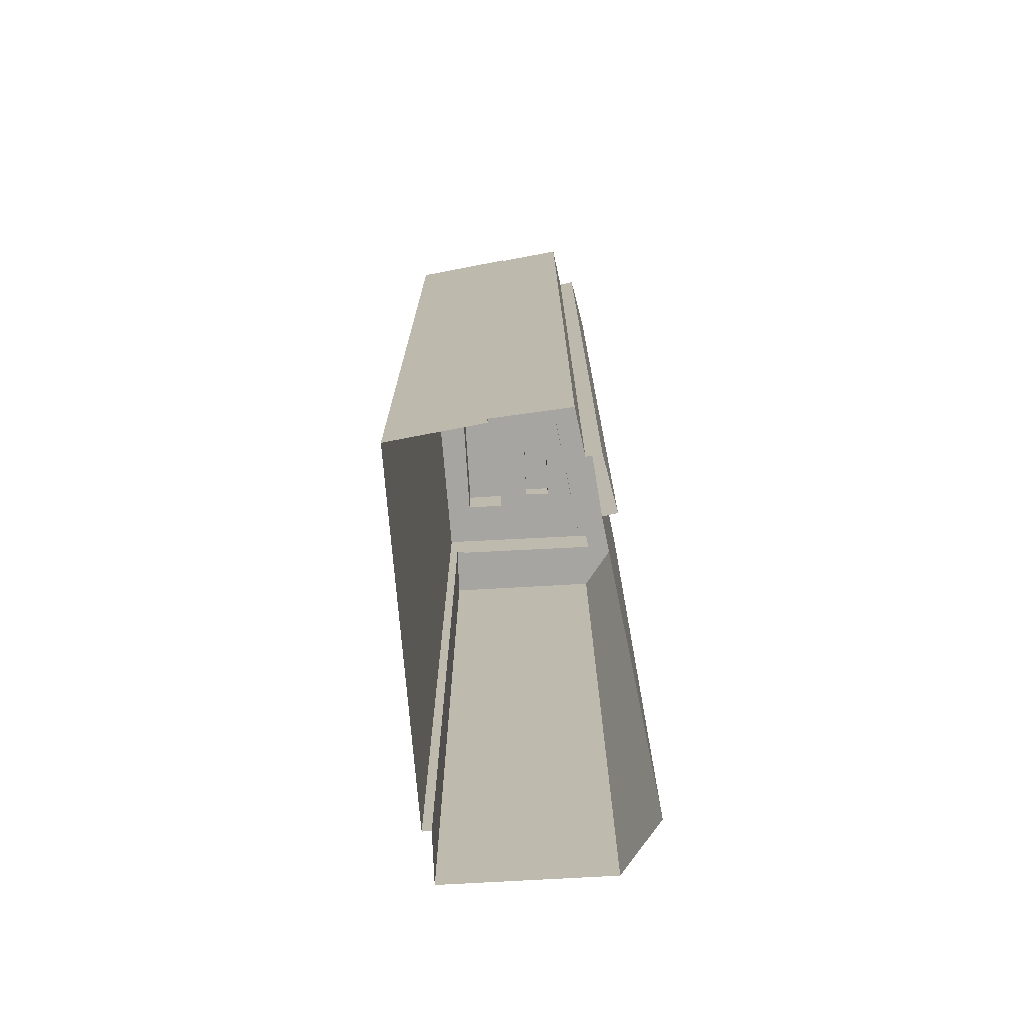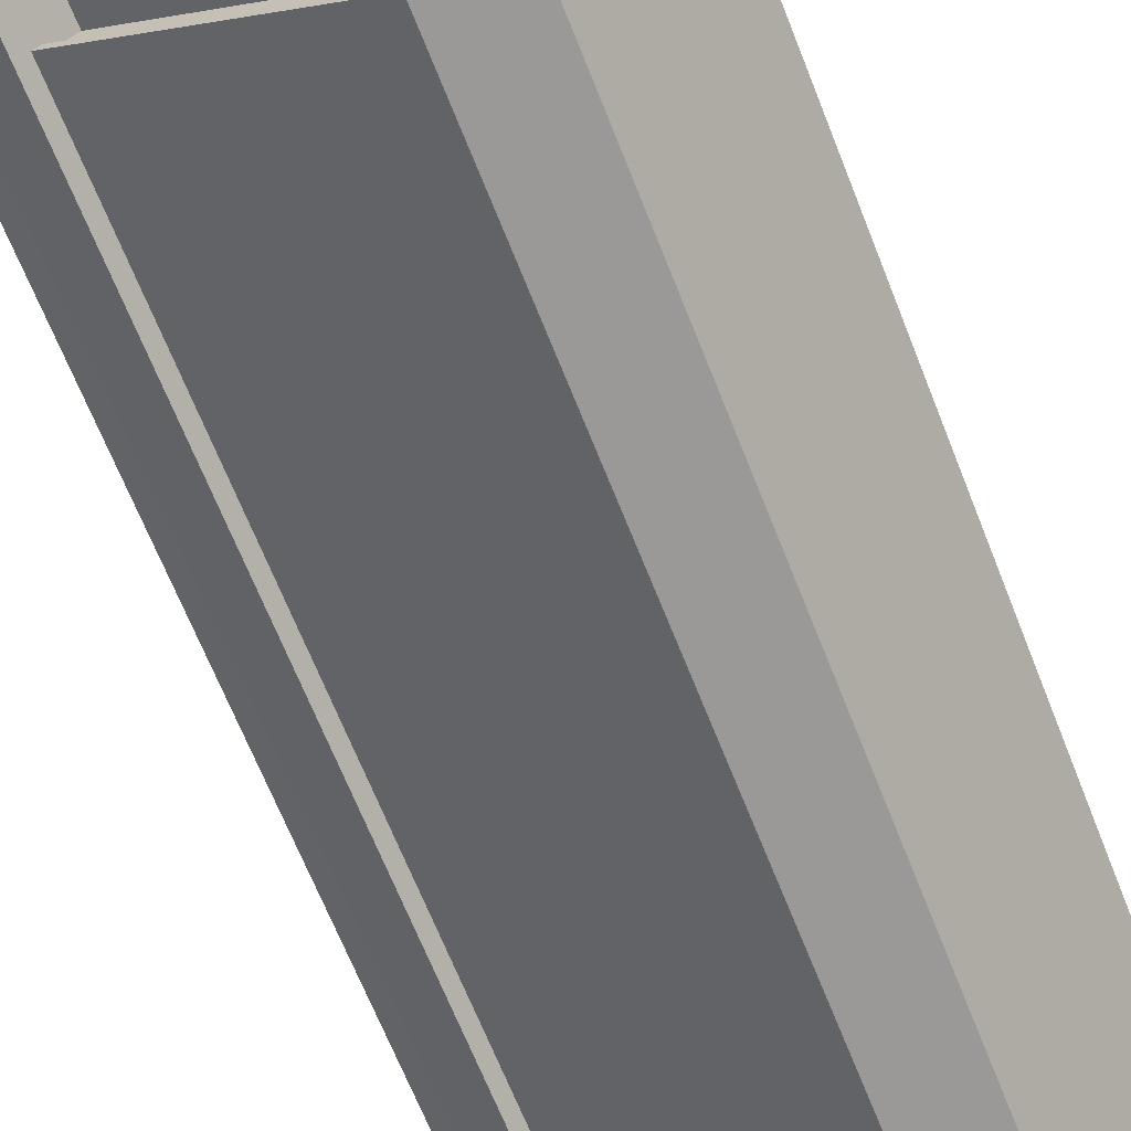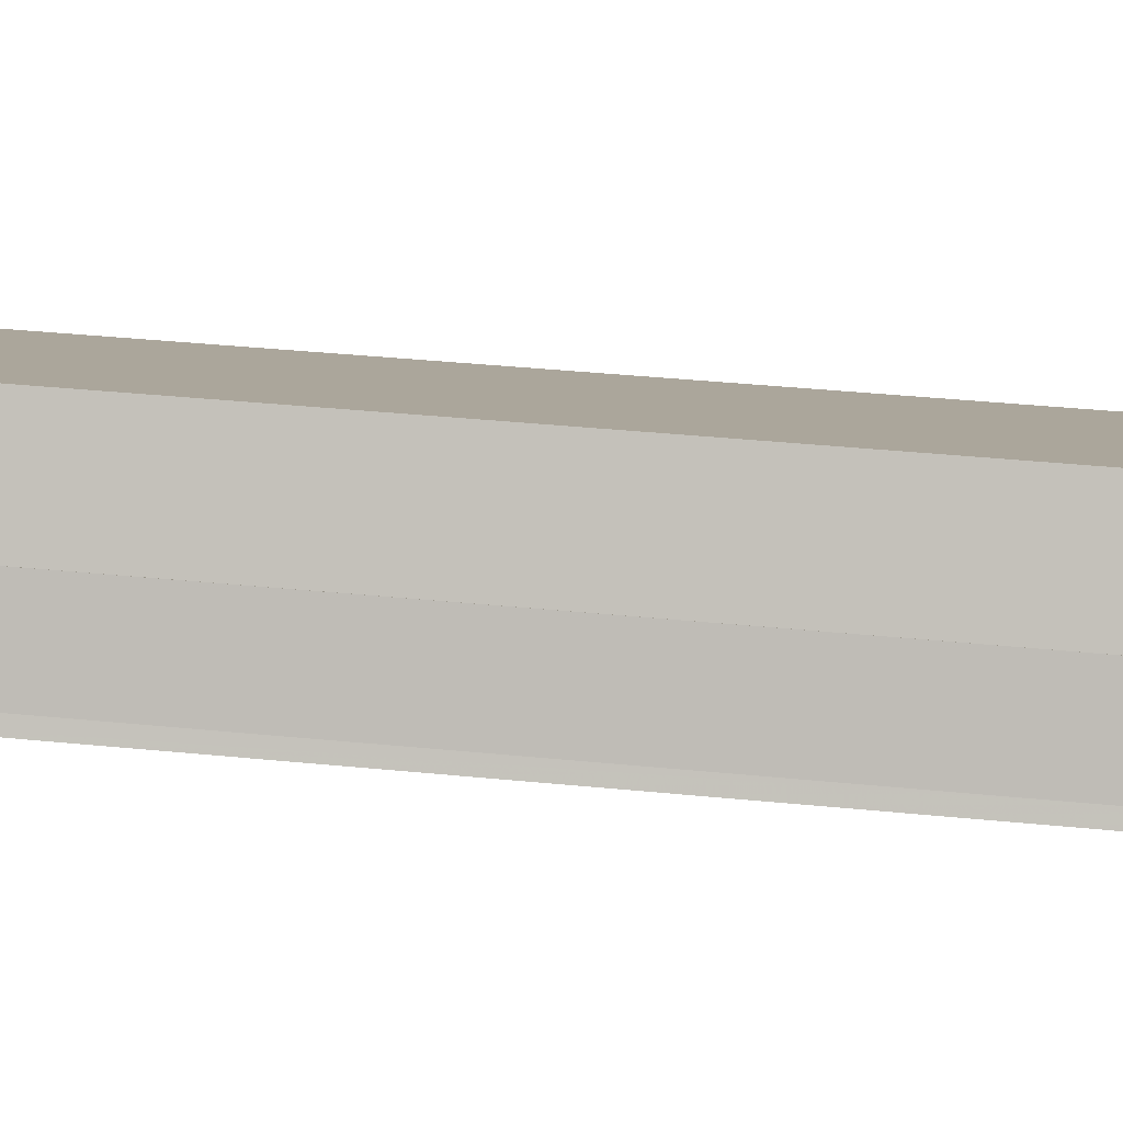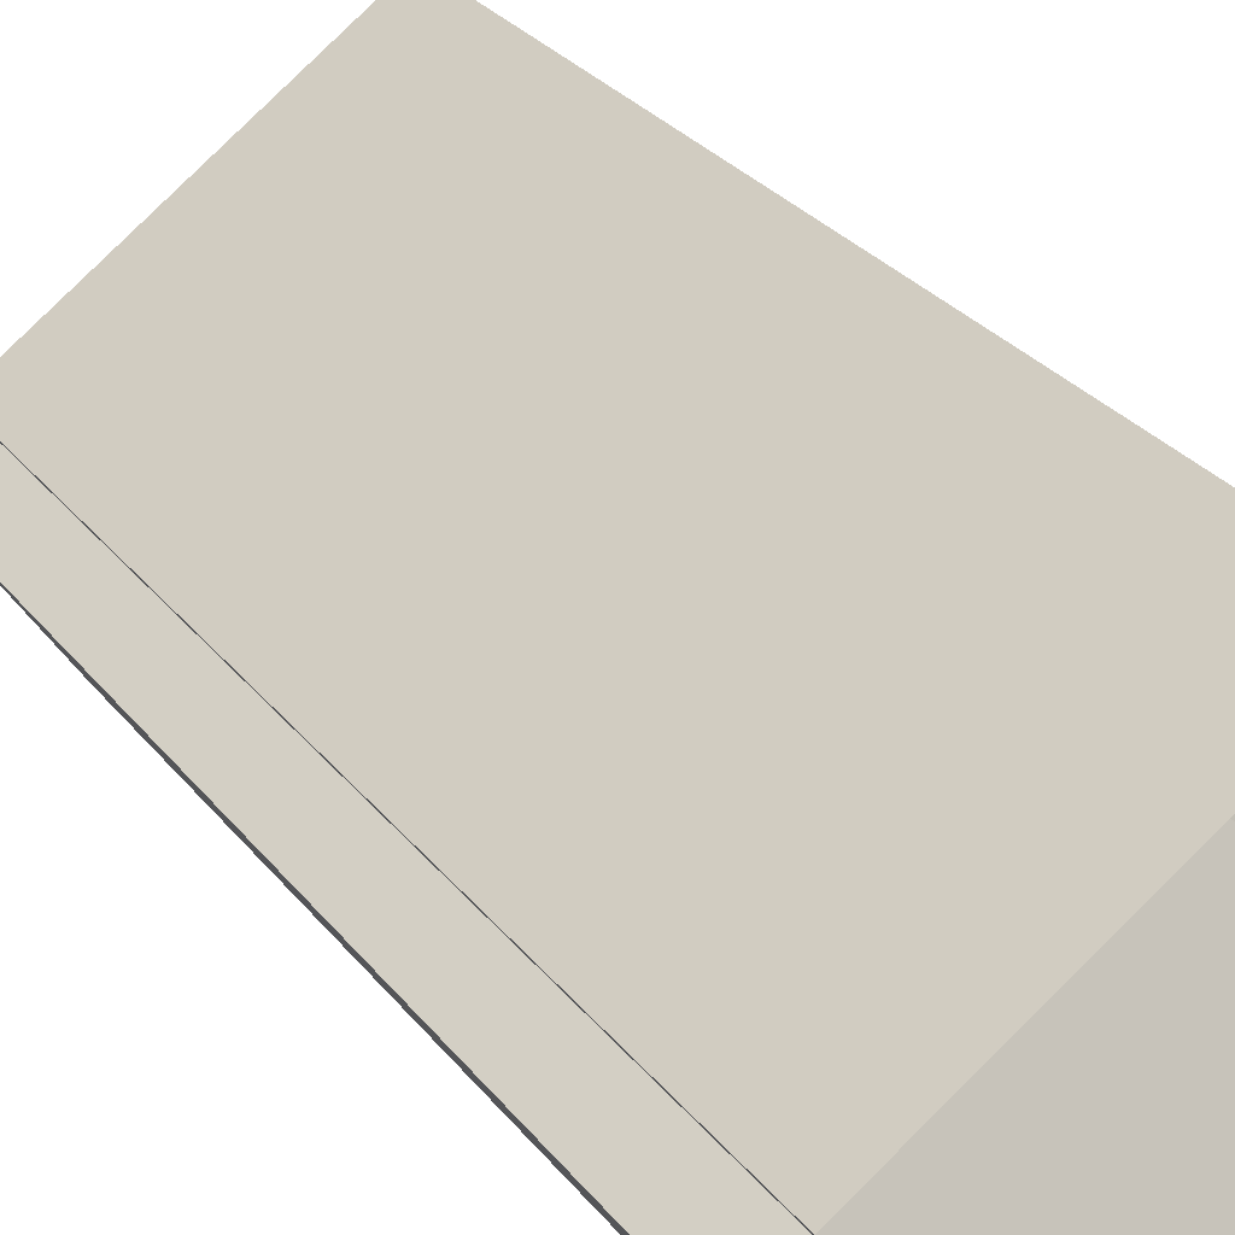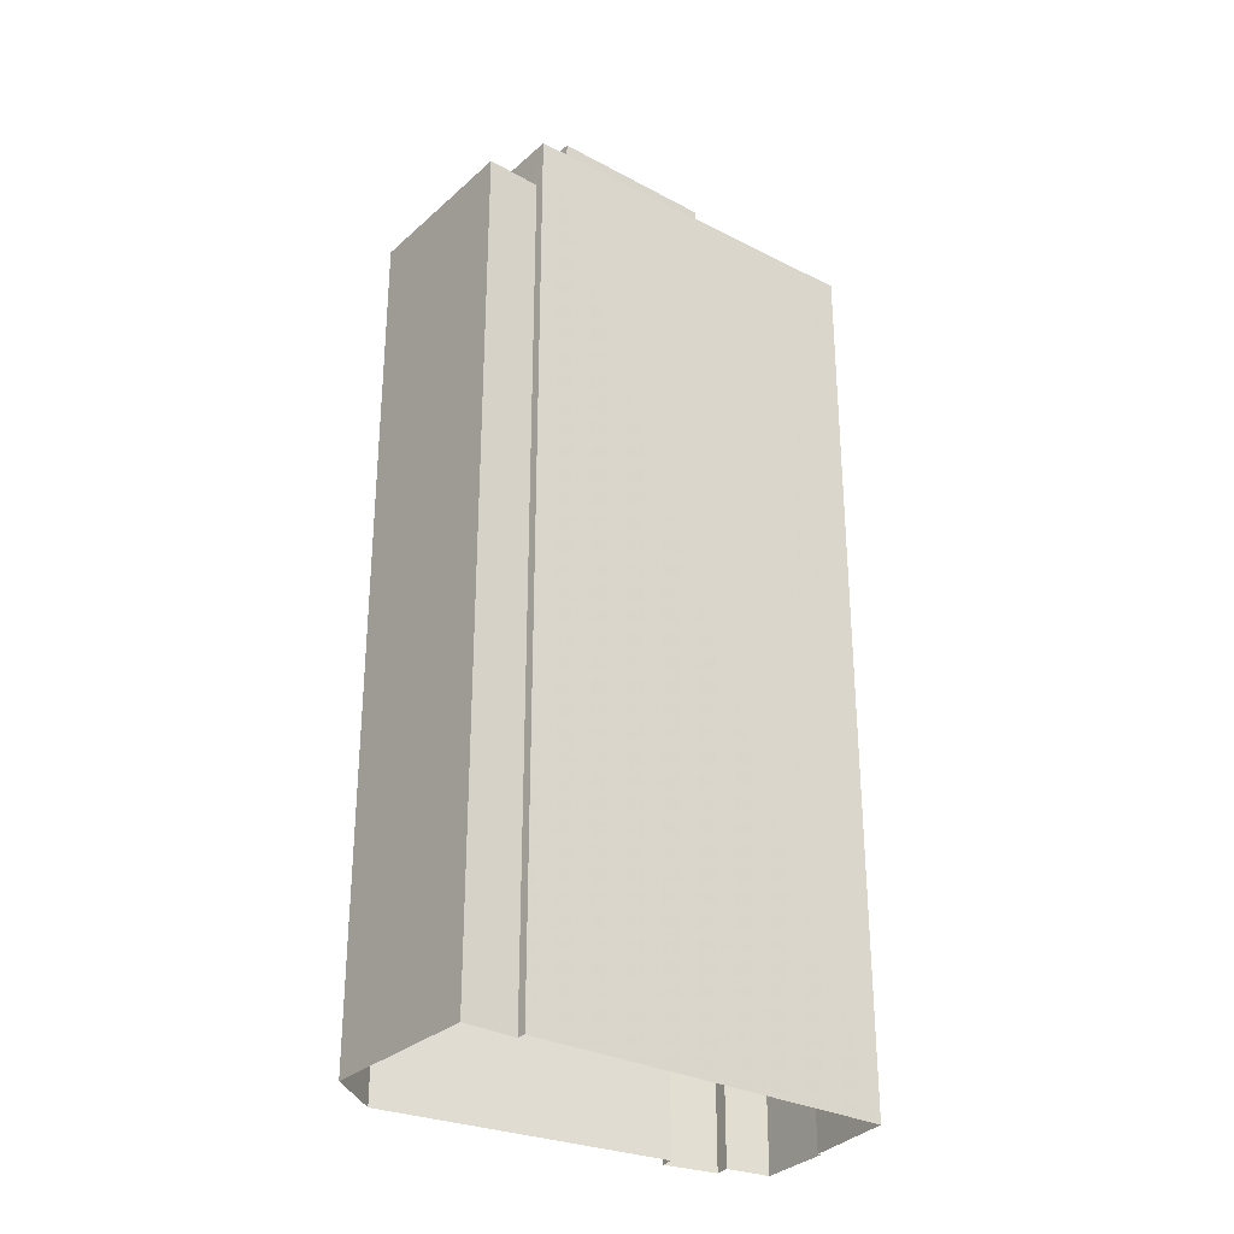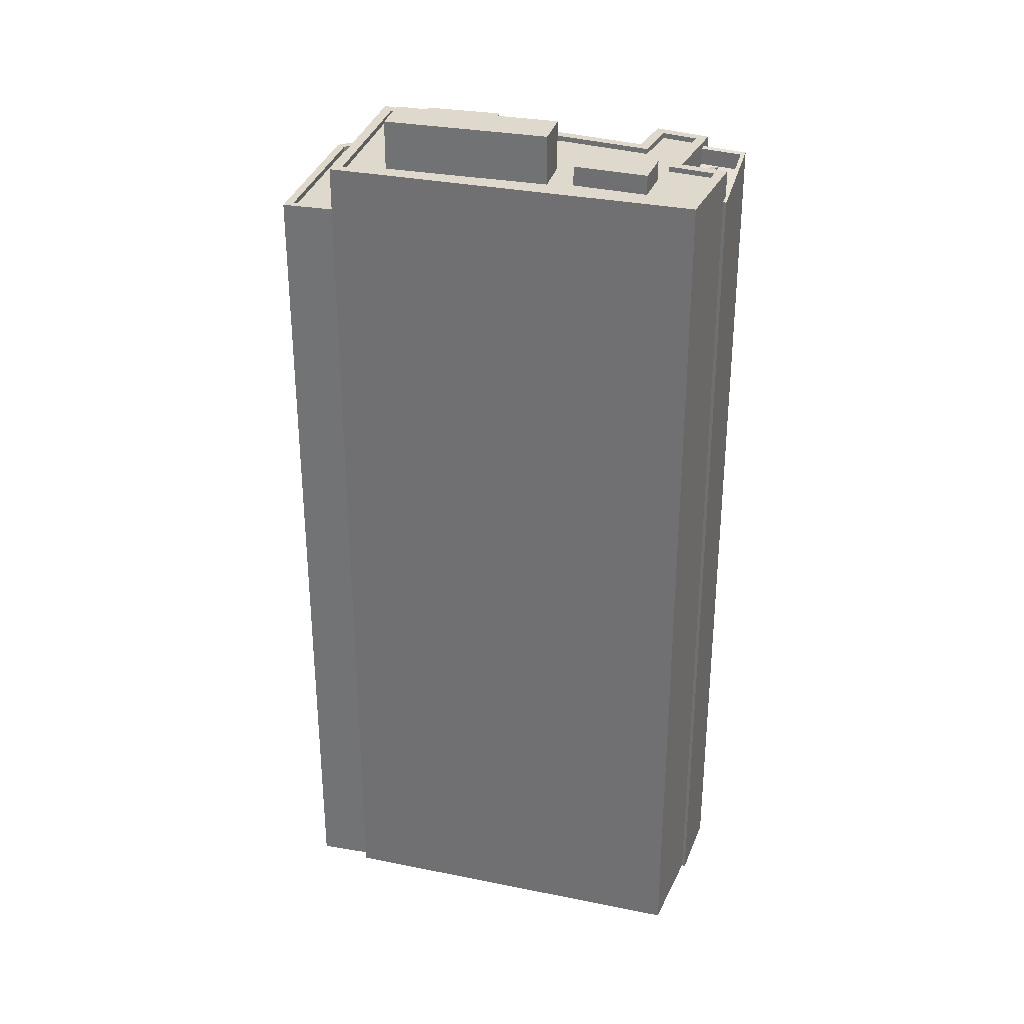
<metadata>
{"format":"obj","ext":"obj","renderer":"f3d","projection":"perspective","resolution":1024,"background":"white","views":[{"elev":-73.8,"azim":-119.3,"up":"+Z"},{"elev":-67.1,"azim":21.6,"up":"+Y"},{"elev":41.1,"azim":-83.2,"up":"+Y"},{"elev":29.4,"azim":149.3,"up":"+Y"},{"elev":-30.4,"azim":109.3,"up":"+Z"},{"elev":31.9,"azim":161.9,"up":"+Z"}]}
</metadata>
<code>
v -5932 -3.633e+04 3.372
v -5934 -3.634e+04 3.369
v -5937 -3.634e+04 3.37
v -5930 -3.633e+04 3.371
v -5948 -3.633e+04 3.375
v -5949 -3.633e+04 3.375
v -5951 -3.633e+04 3.376
v -5932 -3.633e+04 3.372
v -5946 -3.632e+04 3.378
v -5950 -3.633e+04 3.376
v -5952 -3.633e+04 3.376
v -5949 -3.633e+04 3.377
v -5949 -3.633e+04 3.377
v -5949 -3.633e+04 47.04
v -5950 -3.633e+04 46.71
v -5950 -3.633e+04 46.71
v -5949 -3.633e+04 47.04
v -5948 -3.633e+04 45.23
v -5949 -3.633e+04 45.24
v -5950 -3.633e+04 45.82
v -5950 -3.633e+04 46.22
v -5951 -3.633e+04 46.23
v -5950 -3.633e+04 45.81
v -5949 -3.633e+04 45.24
v -5950 -3.633e+04 45.25
v -5950 -3.633e+04 47.09
v -5950 -3.633e+04 47.02
v -5951 -3.633e+04 47.03
v -5952 -3.633e+04 47.09
v -5950 -3.633e+04 46.05
v -5949 -3.633e+04 45.9
v -5949 -3.633e+04 45.9
v -5950 -3.633e+04 46.05
v -5946 -3.632e+04 47.32
v -5946 -3.632e+04 47.32
v -5932 -3.633e+04 47.31
v -5932 -3.633e+04 47.31
v -5932 -3.633e+04 47.06
v -5934 -3.633e+04 47.06
v -5934 -3.633e+04 47.06
v -5935 -3.633e+04 47.06
v -5946 -3.632e+04 47.07
v -5941 -3.633e+04 47.07
v -5945 -3.633e+04 47.07
v -5948 -3.633e+04 47.07
v -5942 -3.633e+04 47.06
v -5942 -3.633e+04 47.07
v -5943 -3.633e+04 47.07
v -5946 -3.633e+04 47.07
v -5944 -3.633e+04 47.07
v -5937 -3.633e+04 47.06
v -5935 -3.634e+04 47.06
v -5949 -3.633e+04 47.07
v -5947 -3.633e+04 47.07
v -5950 -3.633e+04 47.07
v -5938 -3.634e+04 47.06
v -5947 -3.633e+04 47.07
v -5949 -3.633e+04 47.07
v -5940 -3.633e+04 47.06
v -5945 -3.633e+04 47.06
v -5941 -3.633e+04 47.06
v -5943 -3.633e+04 47.07
v -5936 -3.634e+04 47.06
v -5936 -3.634e+04 47.31
v -5936 -3.634e+04 47.31
v -5947 -3.633e+04 47.32
v -5947 -3.633e+04 47.32
v -5947 -3.633e+04 47.32
v -5948 -3.633e+04 47.32
v -5950 -3.633e+04 47.32
v -5951 -3.633e+04 47.32
v -5949 -3.633e+04 47.32
v -5949 -3.633e+04 47.31
v -5949 -3.633e+04 47.32
v -5950 -3.633e+04 47.32
v -5947 -3.633e+04 44.79
v -5948 -3.633e+04 44.79
v -5936 -3.634e+04 44.79
v -5937 -3.634e+04 44.79
v -5932 -3.633e+04 44.79
v -5934 -3.634e+04 44.78
v -5930 -3.633e+04 44.79
v -5930 -3.633e+04 45.04
v -5929 -3.633e+04 45.04
v -5932 -3.633e+04 45.04
v -5934 -3.634e+04 45.03
v -5934 -3.634e+04 45.03
v -5937 -3.634e+04 45.04
v -5932 -3.633e+04 45.04
v -5937 -3.634e+04 45.04
v -5948 -3.633e+04 45.04
v -5948 -3.633e+04 45.04
v -5943 -3.633e+04 48.02
v -5942 -3.633e+04 48.02
v -5945 -3.633e+04 48.02
v -5946 -3.633e+04 48.02
v -5935 -3.633e+04 49.45
v -5941 -3.633e+04 49.46
v -5942 -3.633e+04 49.45
v -5934 -3.633e+04 49.45
v -5937 -3.633e+04 48.37
v -5940 -3.633e+04 48.37
v -5941 -3.633e+04 48.37
v -5938 -3.634e+04 48.37
f 1 2 3
f 4 2 1
f 5 6 7
f 1 3 5
f 8 1 9
f 10 5 7
f 11 12 10
f 13 12 11
f 9 5 12
f 1 5 9
f 12 5 10
f 14 15 16
f 17 14 16
f 18 19 20
f 21 18 20
f 21 20 22
f 23 24 25
f 23 25 22
f 20 23 22
f 26 27 28
f 28 29 26
f 29 30 31
f 31 30 32
f 33 30 28
f 28 30 29
f 34 35 36
f 37 34 36
f 38 39 40
f 40 39 41
f 38 42 43
f 44 42 45
f 46 47 48
f 43 47 46
f 49 45 50
f 39 38 43
f 47 42 44
f 44 45 49
f 43 42 47
f 40 51 52
f 53 54 55
f 51 56 52
f 57 50 45
f 40 41 51
f 58 57 45
f 46 59 41
f 57 55 54
f 46 60 61
f 46 48 62
f 54 60 50
f 41 59 51
f 46 61 59
f 60 62 50
f 57 54 50
f 46 62 60
f 60 63 61
f 63 52 56
f 63 56 61
f 64 65 37
f 36 64 37
f 64 66 67
f 65 64 67
f 68 69 70
f 69 71 70
f 66 72 67
f 71 73 72
f 70 71 72
f 72 73 67
f 35 34 74
f 68 74 69
f 69 74 75
f 74 34 75
f 76 77 78
f 77 79 78
f 80 78 81
f 80 81 82
f 78 79 81
f 83 84 85
f 86 84 83
f 86 87 88
f 83 85 89
f 90 91 92
f 88 90 92
f 88 87 90
f 86 83 87
f 93 94 95
f 96 93 95
f 97 98 99
f 97 100 98
f 101 102 103
f 104 101 103
f 17 16 20
f 19 17 20
f 20 16 15
f 23 20 15
f 14 23 15
f 14 24 23
f 27 22 28
f 27 21 22
f 33 28 22
f 25 33 22
f 11 29 31
f 13 11 31
f 13 32 12
f 13 31 32
f 26 29 11
f 10 26 11
f 21 69 18
f 69 26 71
f 71 26 7
f 7 26 10
f 27 26 69
f 21 27 69
f 89 65 78
f 65 89 37
f 37 85 8
f 78 80 89
f 8 85 1
f 89 85 37
f 77 76 91
f 5 92 6
f 76 67 91
f 6 92 73
f 91 67 73
f 92 91 73
f 73 71 7
f 6 73 7
f 30 75 32
f 12 32 9
f 9 32 34
f 32 75 34
f 9 37 8
f 9 34 37
f 76 65 67
f 76 78 65
f 75 14 69
f 69 17 18
f 75 30 33
f 18 17 19
f 24 33 25
f 14 33 24
f 69 14 17
f 75 33 14
f 42 36 35
f 42 38 36
f 63 64 52
f 52 64 40
f 40 36 38
f 40 64 36
f 63 60 64
f 60 54 66
f 60 66 64
f 72 54 53
f 72 66 54
f 72 53 55
f 70 72 55
f 68 70 55
f 57 68 55
f 58 68 57
f 58 74 68
f 42 35 45
f 45 74 58
f 45 35 74
f 80 82 83
f 89 80 83
f 87 82 81
f 87 83 82
f 87 81 79
f 90 87 79
f 77 90 79
f 77 91 90
f 86 2 4
f 84 86 4
f 86 3 2
f 86 88 3
f 5 3 88
f 92 5 88
f 1 84 4
f 1 85 84
f 96 95 44
f 49 96 44
f 44 94 47
f 44 95 94
f 62 48 93
f 48 47 94
f 48 94 93
f 49 50 96
f 50 62 93
f 96 50 93
f 43 99 98
f 43 46 99
f 100 43 98
f 100 39 43
f 97 39 100
f 97 41 39
f 46 41 97
f 99 46 97
f 103 102 59
f 61 103 59
f 59 101 51
f 59 102 101
f 51 104 56
f 51 101 104
f 104 103 61
f 56 104 61

</code>
